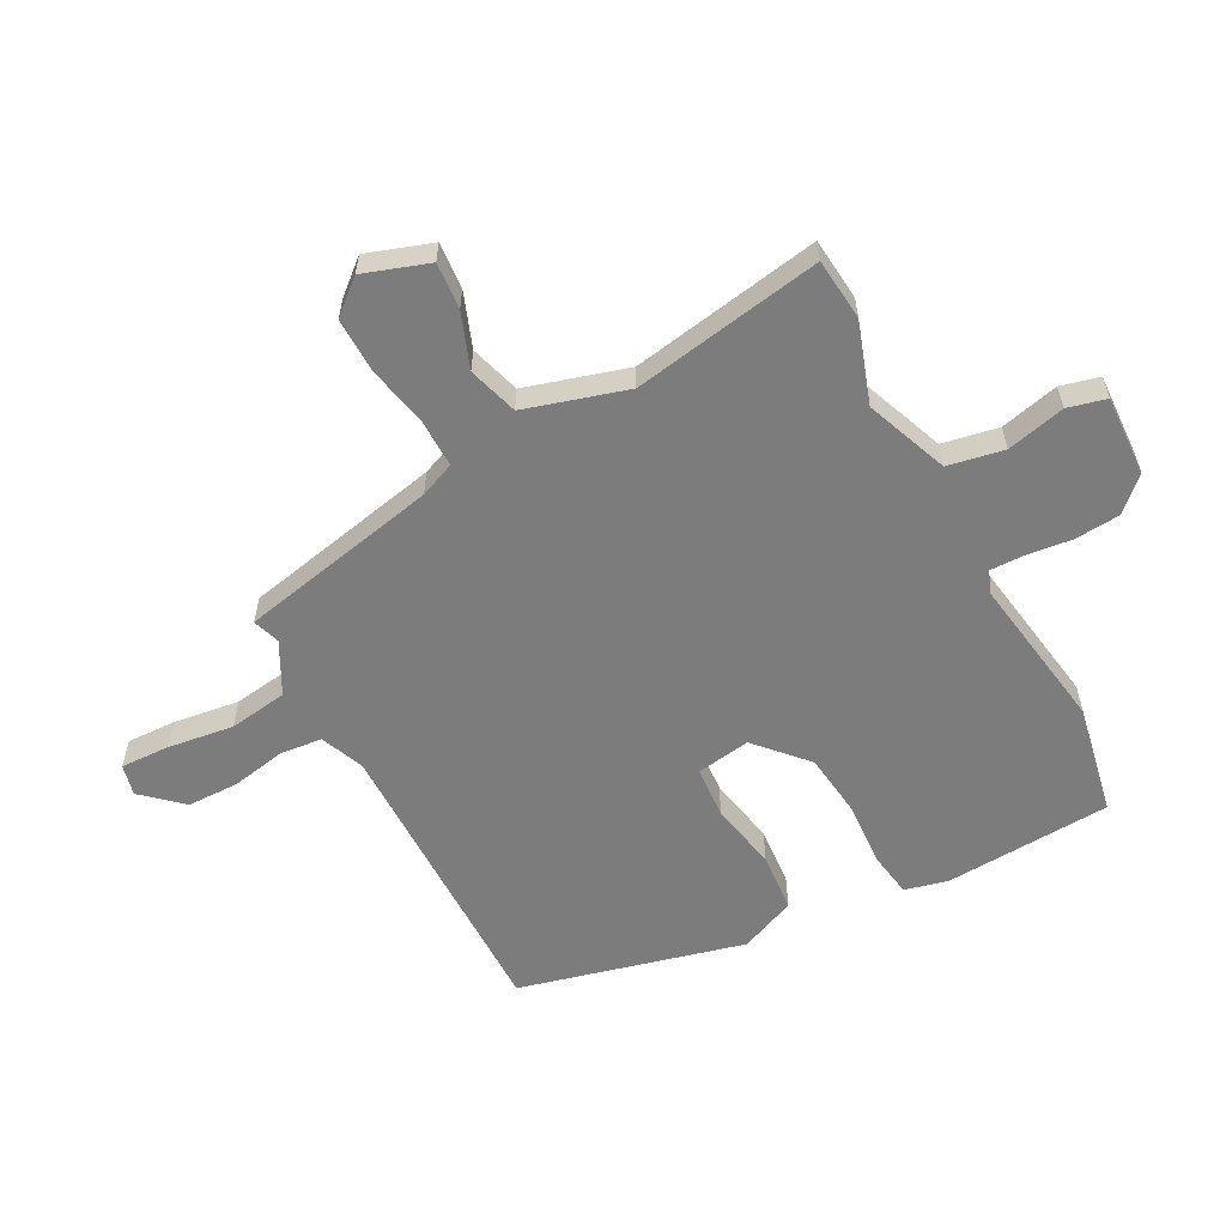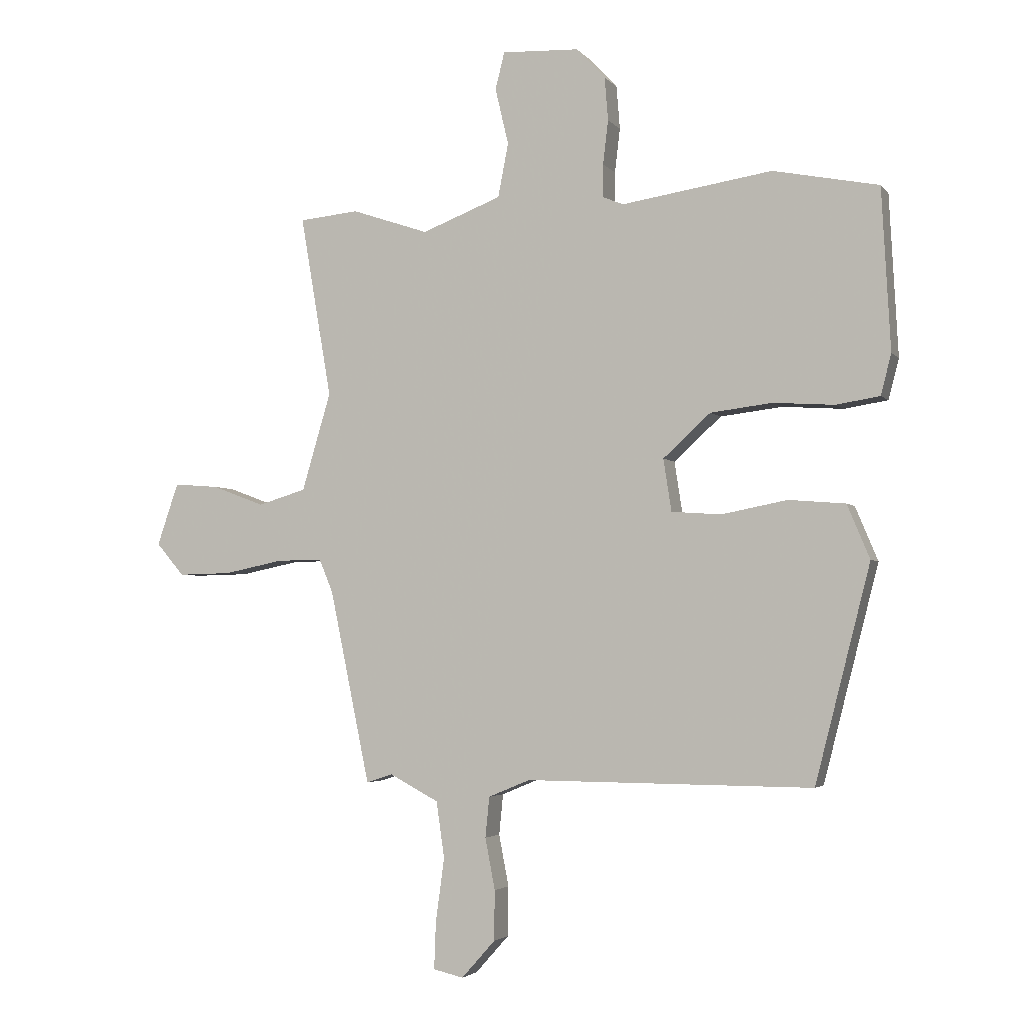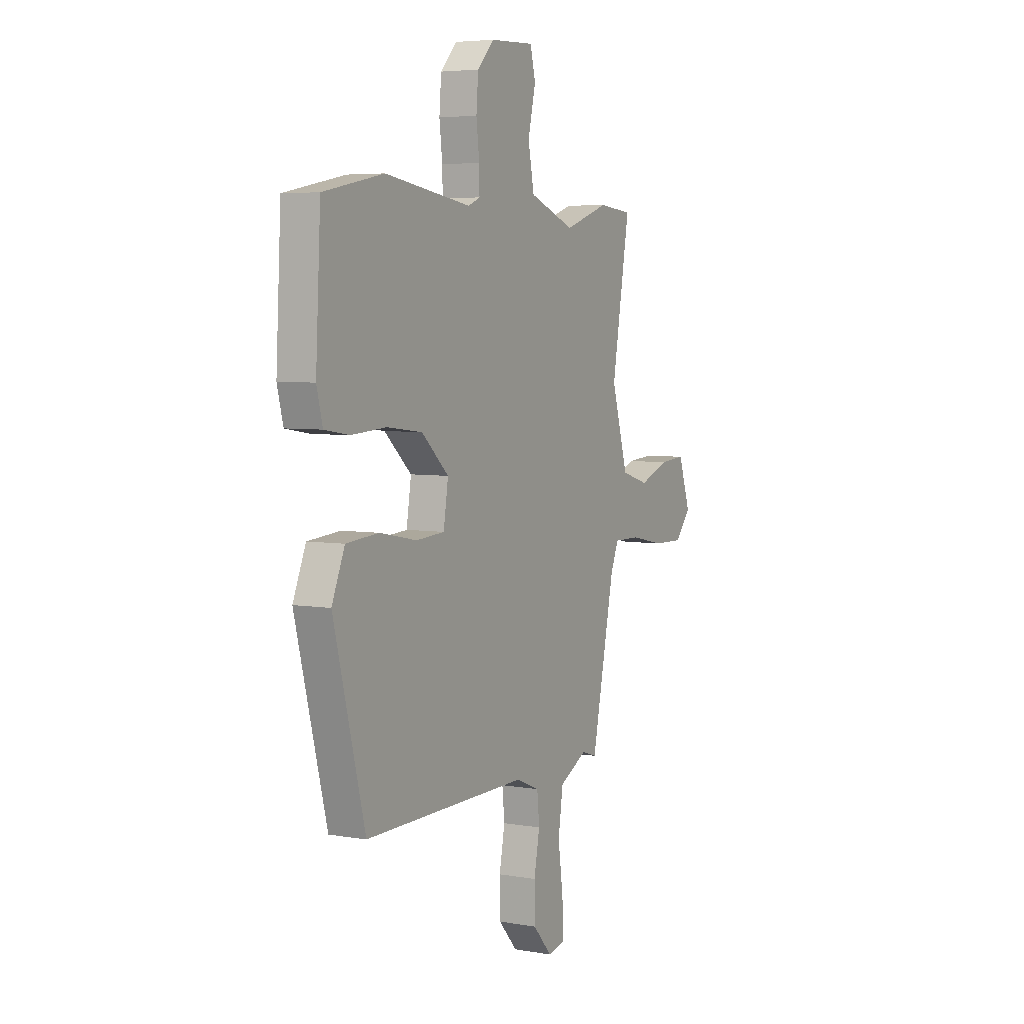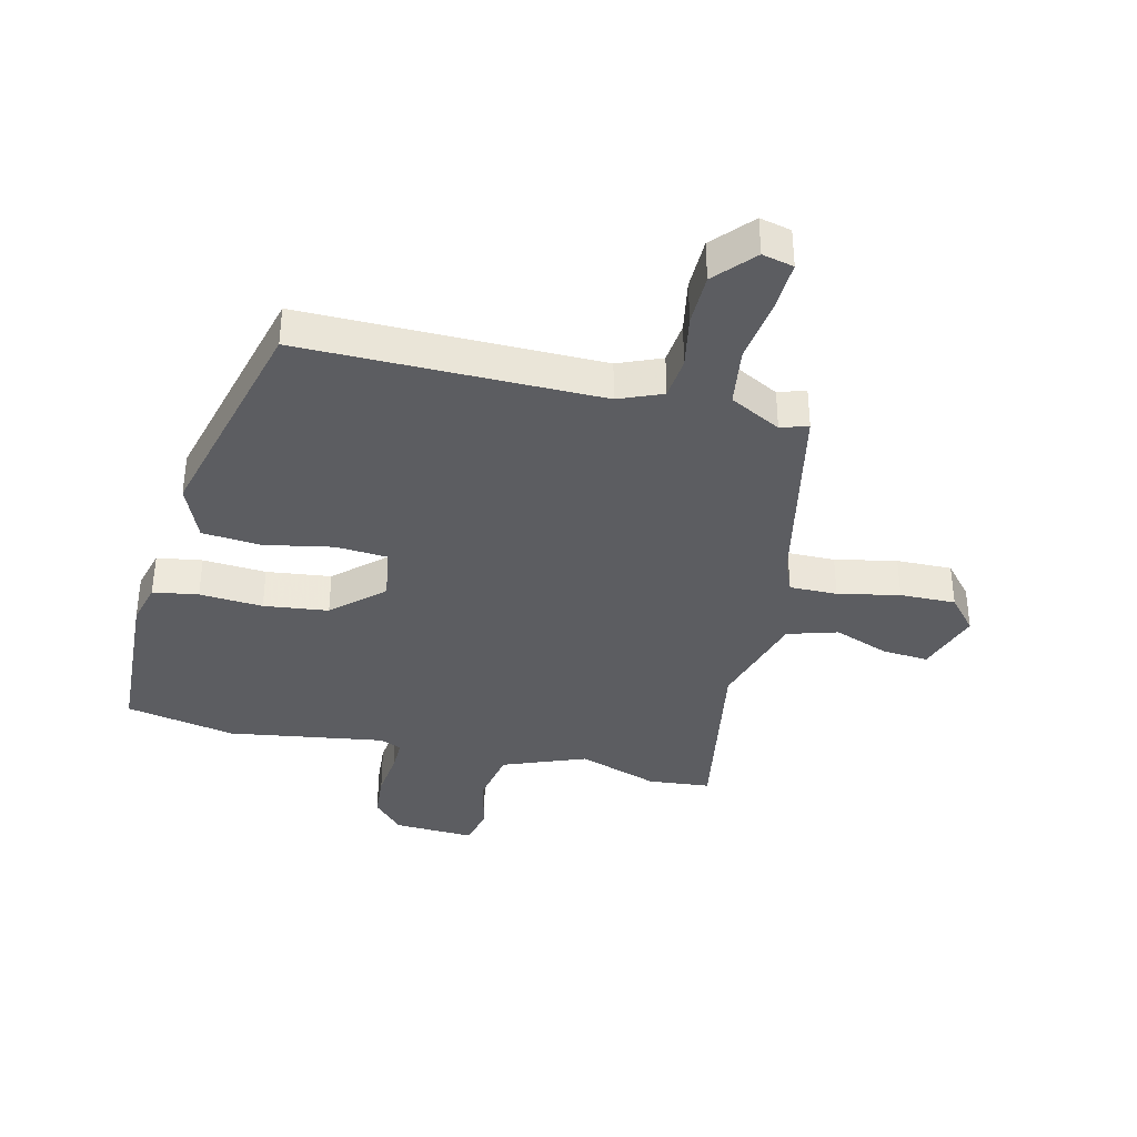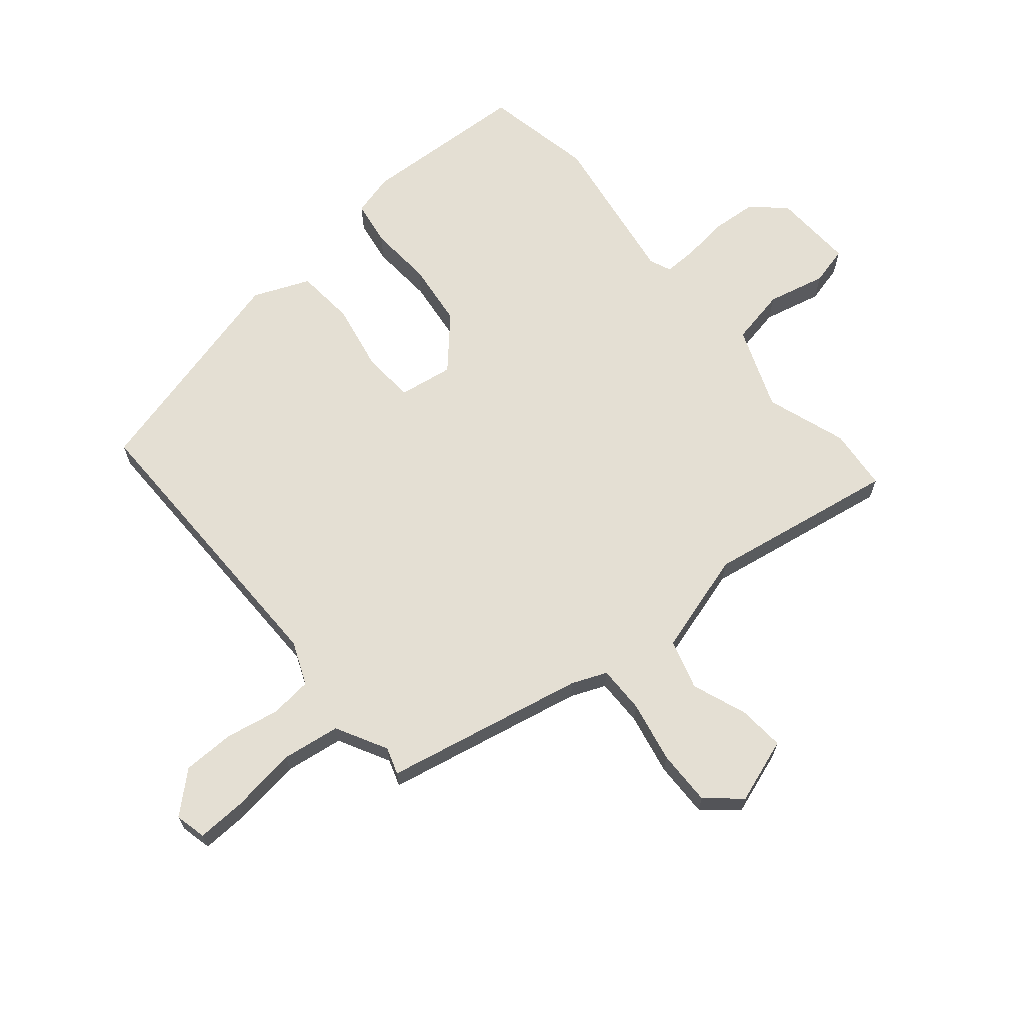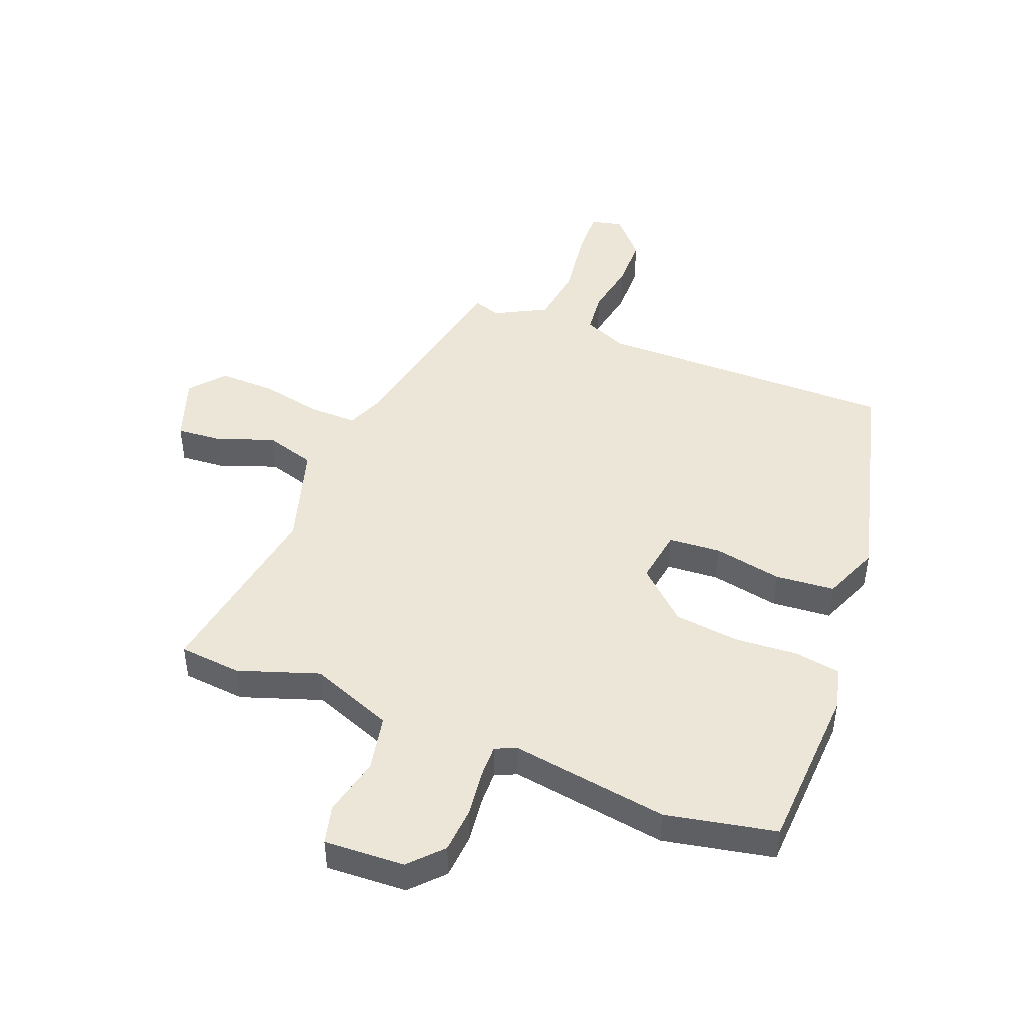
<metadata>
{"format":"obj","ext":"obj","renderer":"f3d","projection":"perspective","resolution":1024,"background":"white","views":[{"elev":-58.8,"azim":-62.0,"up":"+Y"},{"elev":-3.2,"azim":19.5,"up":"+Z"},{"elev":5.2,"azim":118.4,"up":"+Z"},{"elev":-37.1,"azim":166.4,"up":"+Y"},{"elev":66.6,"azim":-130.1,"up":"+Y"},{"elev":46.3,"azim":21.3,"up":"+Y"}]}
</metadata>
<code>
v -0.382 0.07 -0.501
v -0.451 0.07 -0.168
v -0.475 0.07 -0.11
v -0.554 0.07 -0.111
v -0.656 0.07 -0.132
v -0.748 0.07 -0.134
v -0.796 0.07 -0.078
v -0.759 0.07 0.03
v -0.682 0.07 0.024
v -0.591 0.07 -0.01
v -0.508 0.07 0.015
v -0.458 0.07 0.184
v -0.512 0.07 0.499
v -0.409 0.07 0.509
v -0.276 0.07 0.464
v -0.139 0.07 0.517
v -0.121 0.07 0.61
v -0.144 0.07 0.707
v -0.128 0.07 0.771
v 0.005 0.07 0.765
v 0.055 0.07 0.712
v 0.061 0.07 0.637
v 0.052 0.07 0.561
v 0.051 0.07 0.505
v 0.087 0.07 0.49
v 0.347 0.07 0.53
v 0.529 0.07 0.494
v 0.544 0.07 0.216
v 0.526 0.07 0.146
v 0.451 0.07 0.134
v 0.346 0.07 0.141
v 0.239 0.07 0.128
v 0.157 0.07 0.053
v 0.171 0.07 -0.037
v 0.257 0.07 -0.043
v 0.37 0.07 -0.021
v 0.468 0.07 -0.029
v 0.507 0.07 -0.122
v 0.412 0.07 -0.494
v -0.083 0.07 -0.491
v -0.155 0.07 -0.521
v -0.162 0.07 -0.591
v -0.145 0.07 -0.68
v -0.146 0.07 -0.766
v -0.204 0.07 -0.831
v -0.256 0.07 -0.819
v -0.253 0.07 -0.738
v -0.238 0.07 -0.628
v -0.252 0.07 -0.531
v -0.337 0.07 -0.486
v -0.382 0 -0.501
v -0.451 0 -0.168
v -0.475 0 -0.11
v -0.554 0 -0.111
v -0.656 0 -0.132
v -0.748 0 -0.134
v -0.796 0 -0.078
v -0.759 0 0.03
v -0.682 0 0.024
v -0.591 0 -0.01
v -0.508 0 0.015
v -0.458 0 0.184
v -0.512 0 0.499
v -0.409 0 0.509
v -0.276 0 0.464
v -0.139 0 0.517
v -0.121 0 0.61
v -0.144 0 0.707
v -0.128 0 0.771
v 0.005 0 0.765
v 0.055 0 0.712
v 0.061 0 0.637
v 0.052 0 0.561
v 0.051 0 0.505
v 0.087 0 0.49
v 0.347 0 0.53
v 0.529 0 0.494
v 0.544 0 0.216
v 0.526 0 0.146
v 0.451 0 0.134
v 0.346 0 0.141
v 0.239 0 0.128
v 0.157 0 0.053
v 0.171 0 -0.037
v 0.257 0 -0.043
v 0.37 0 -0.021
v 0.468 0 -0.029
v 0.507 0 -0.122
v 0.412 0 -0.494
v -0.083 0 -0.491
v -0.155 0 -0.521
v -0.162 0 -0.591
v -0.145 0 -0.68
v -0.146 0 -0.766
v -0.204 0 -0.831
v -0.256 0 -0.819
v -0.253 0 -0.738
v -0.238 0 -0.628
v -0.252 0 -0.531
v -0.337 0 -0.486
f 46 47 48
f 45 46 48
f 44 45 48
f 43 44 48
f 42 43 48
f 41 42 48 49
f 40 41 49 50
f 39 40 50
f 38 39 50
f 37 38 50
f 36 37 50
f 35 36 50
f 29 30 31
f 28 29 31
f 27 28 31
f 26 27 31
f 25 26 31
f 24 25 31 32
f 21 22 23
f 20 21 23
f 19 20 23
f 18 19 23
f 17 18 23
f 16 17 23 24
f 24 32 33
f 16 24 33
f 15 16 33
f 15 33 34
f 14 15 34
f 13 14 34
f 12 13 34
f 8 9 10
f 7 8 10
f 6 7 10
f 5 6 10
f 4 5 10
f 3 4 10 11
f 50 1 2
f 35 50 2
f 34 35 2
f 11 12 34
f 3 11 34
f 2 3 34
f 98 97 96
f 98 96 95
f 98 95 94
f 98 94 93
f 98 93 92
f 99 98 92 91
f 100 99 91 90
f 100 90 89
f 100 89 88
f 100 88 87
f 100 87 86
f 100 86 85
f 81 80 79
f 81 79 78
f 81 78 77
f 81 77 76
f 81 76 75
f 82 81 75 74
f 73 72 71
f 73 71 70
f 73 70 69
f 73 69 68
f 73 68 67
f 74 73 67 66
f 83 82 74
f 83 74 66
f 83 66 65
f 84 83 65
f 84 65 64
f 84 64 63
f 84 63 62
f 60 59 58
f 60 58 57
f 60 57 56
f 60 56 55
f 60 55 54
f 61 60 54 53
f 52 51 100
f 52 100 85
f 52 85 84
f 84 62 61
f 84 61 53
f 84 53 52
f 1 51 52 2
f 2 52 53 3
f 3 53 54 4
f 4 54 55 5
f 5 55 56 6
f 6 56 57 7
f 7 57 58 8
f 8 58 59 9
f 9 59 60 10
f 10 60 61 11
f 11 61 62 12
f 12 62 63 13
f 13 63 64 14
f 14 64 65 15
f 15 65 66 16
f 16 66 67 17
f 17 67 68 18
f 18 68 69 19
f 19 69 70 20
f 20 70 71 21
f 21 71 72 22
f 22 72 73 23
f 23 73 74 24
f 24 74 75 25
f 25 75 76 26
f 26 76 77 27
f 27 77 78 28
f 28 78 79 29
f 29 79 80 30
f 30 80 81 31
f 31 81 82 32
f 32 82 83 33
f 33 83 84 34
f 34 84 85 35
f 35 85 86 36
f 36 86 87 37
f 37 87 88 38
f 38 88 89 39
f 39 89 90 40
f 40 90 91 41
f 41 91 92 42
f 42 92 93 43
f 43 93 94 44
f 44 94 95 45
f 45 95 96 46
f 46 96 97 47
f 47 97 98 48
f 48 98 99 49
f 49 99 100 50
f 50 100 51 1

</code>
